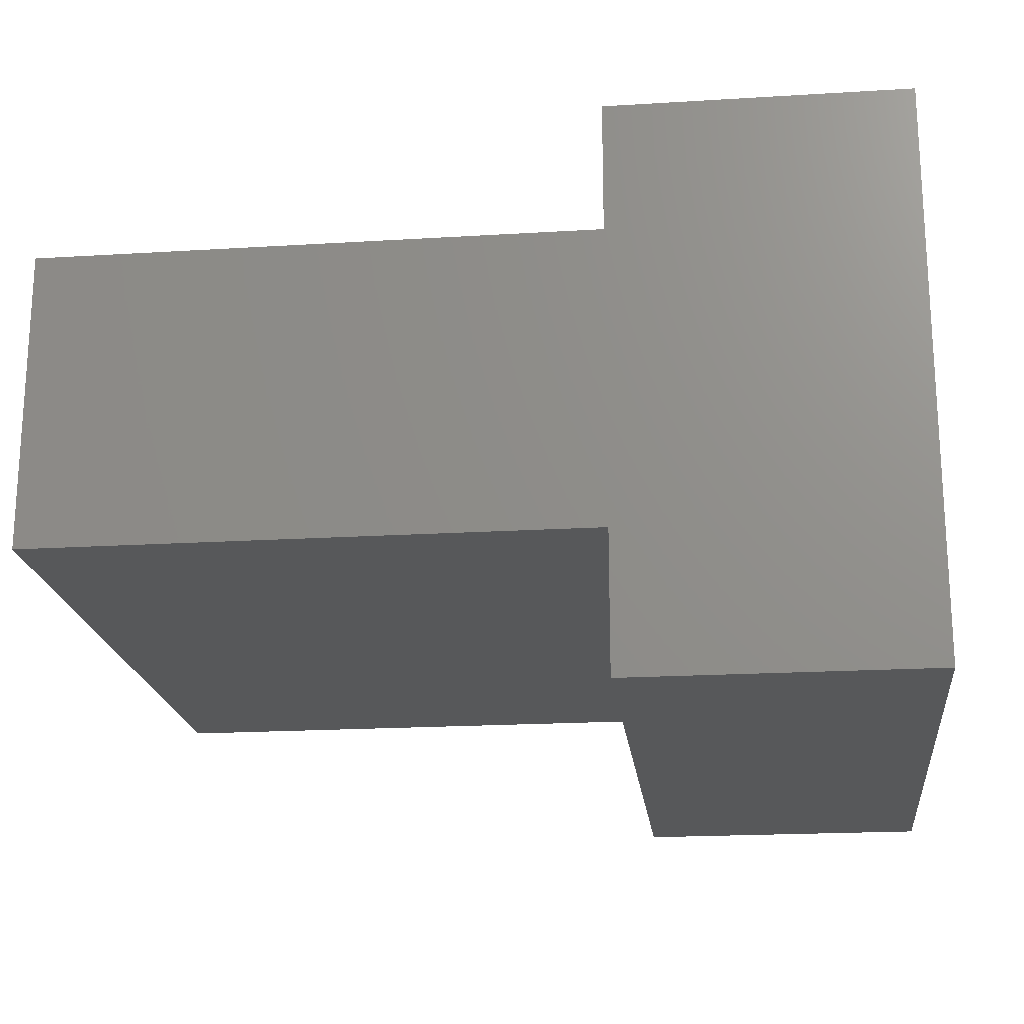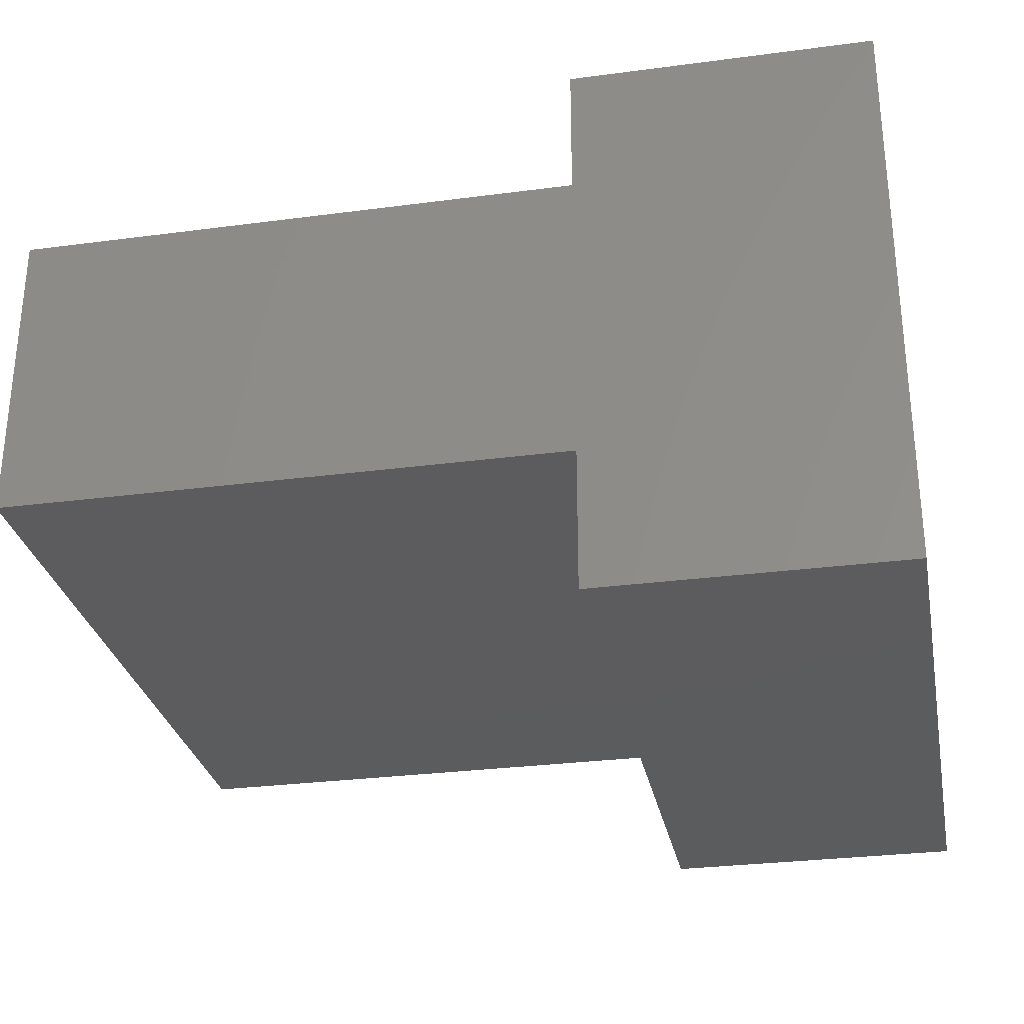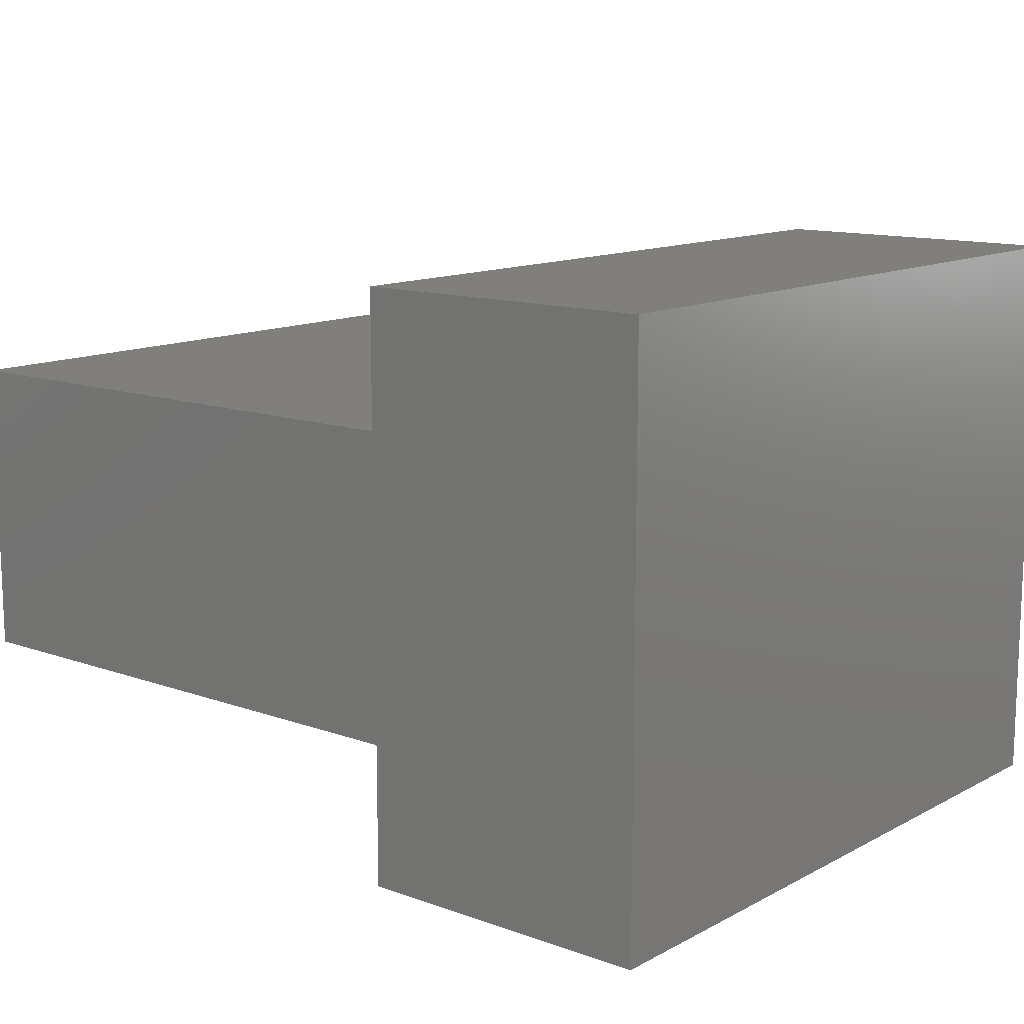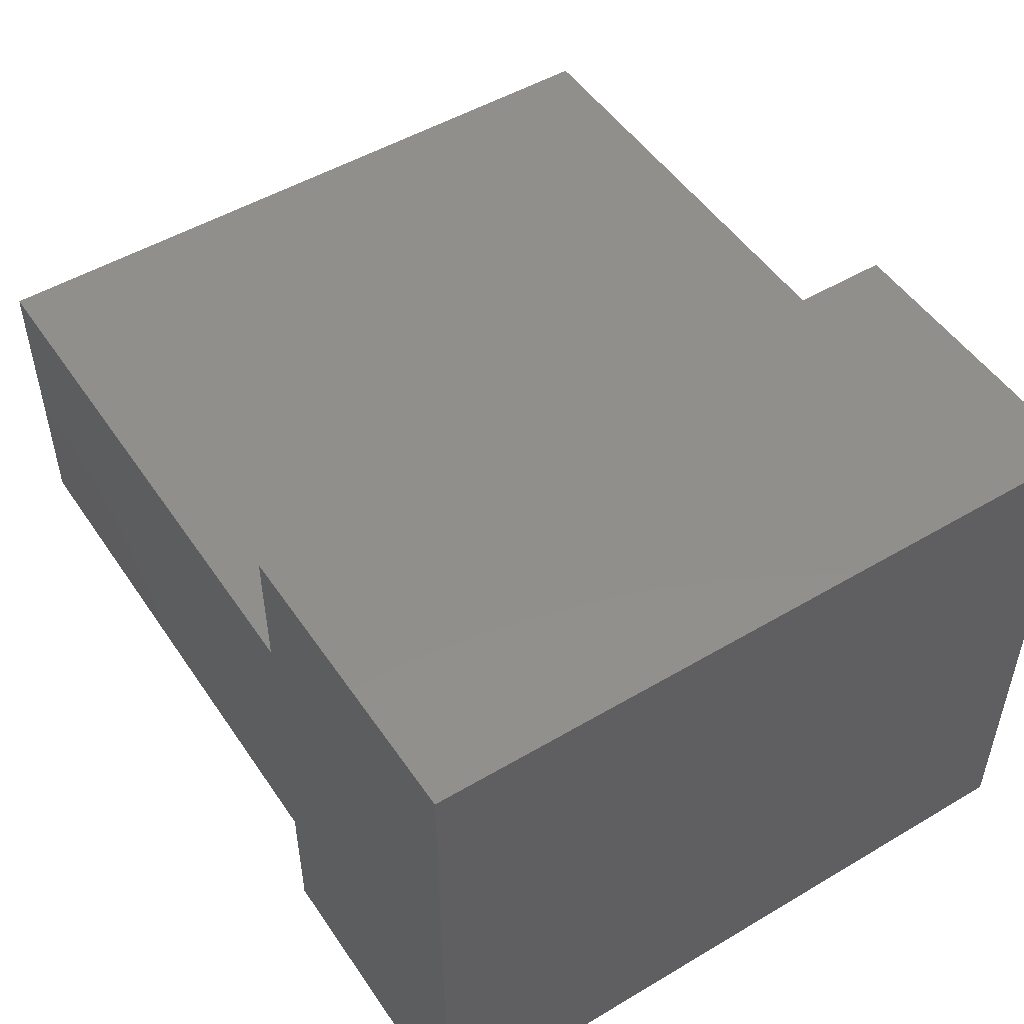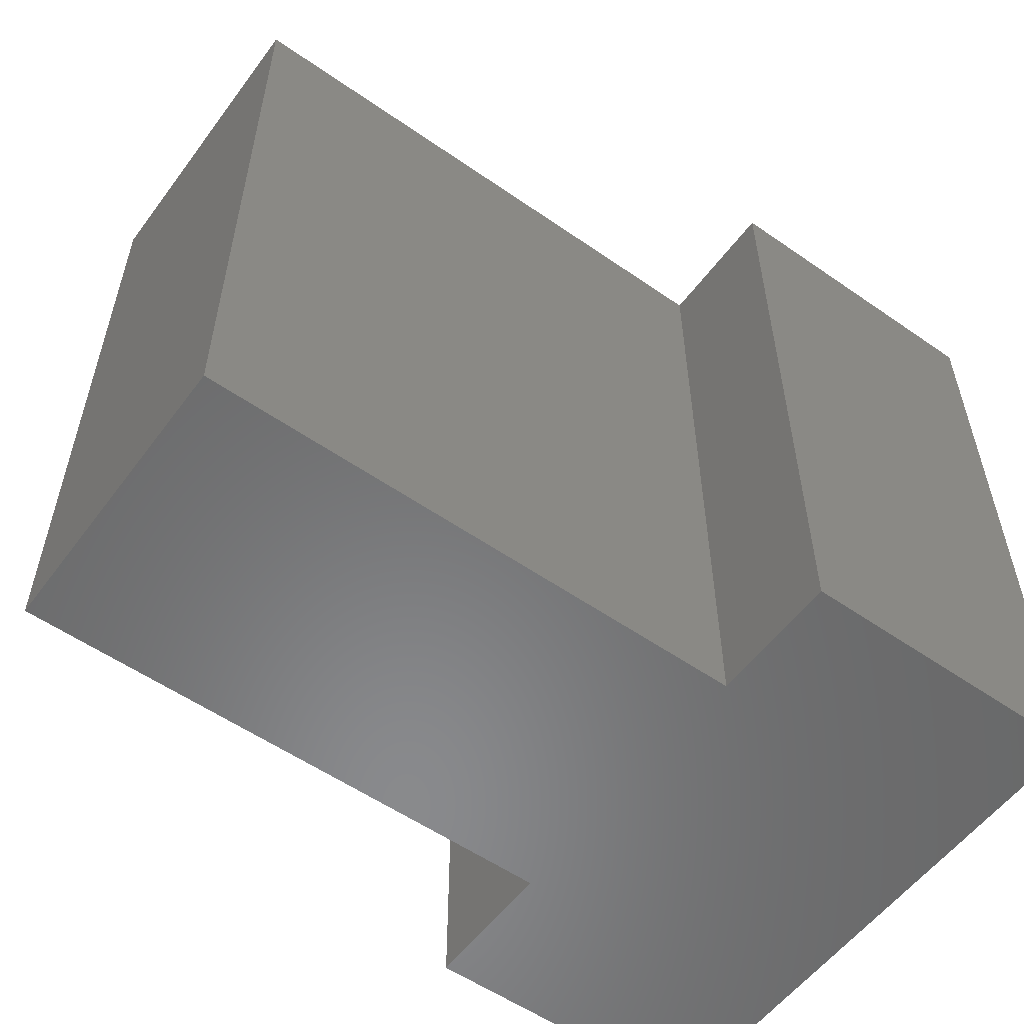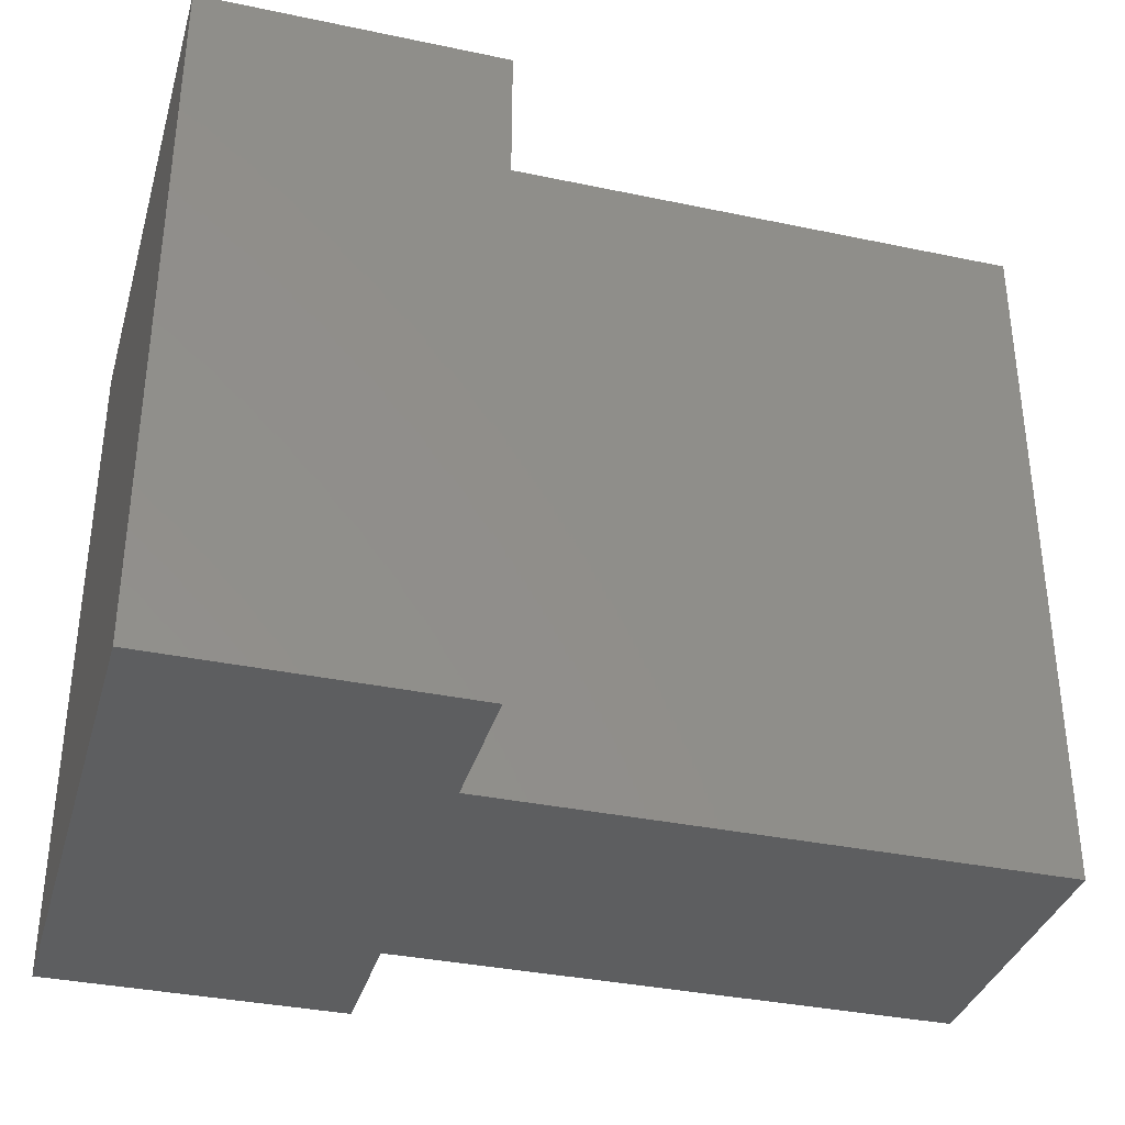
<metadata>
{"format":"stl","ext":"stl","renderer":"f3d","projection":"perspective","resolution":1024,"background":"white","views":[{"elev":-19.7,"azim":-173.5,"up":"+Y"},{"elev":-29.4,"azim":-169.0,"up":"+Y"},{"elev":12.6,"azim":-140.3,"up":"+Y"},{"elev":50.3,"azim":-123.0,"up":"+Y"},{"elev":-55.8,"azim":143.9,"up":"+Z"},{"elev":-35.3,"azim":-15.6,"up":"+Z"}]}
</metadata>
<code>
# stl→obj: 32 verts, 60 faces
v 0.7578 0.1185 0.625
v 0.7422 0.1341 0.625
v 0.2604 0.1185 0.625
v 0.2448 0.1341 0.625
v 0.2604 -0.007812 0.625
v 0.2448 0.007812 0.625
v -0.007812 -0.007812 0.625
v 0.007812 0.007812 0.625
v -0.007812 0.5052 0.625
v 0.007812 0.4896 0.625
v 0.2604 0.5052 0.625
v 0.2448 0.4896 0.625
v 0.2604 0.3868 0.625
v 0.2448 0.3711 0.625
v 0.7578 0.3868 0.625
v 0.7422 0.3711 0.625
v 0.007812 0.007812 0.007812
v 0.2448 0.007812 0.007812
v 0.2448 0.3711 0.007812
v 0.2448 0.4896 0.007812
v 0.2448 0.1341 0.007812
v 0.7422 0.1341 0.007812
v 0.7422 0.3711 0.007812
v 0.007812 0.4896 0.007812
v -0.007812 -0.007812 -0.007812
v 0.2604 -0.007812 -0.007812
v 0.2604 0.3868 -0.007812
v 0.2604 0.5052 -0.007812
v 0.2604 0.1185 -0.007812
v 0.7578 0.1185 -0.007812
v 0.7578 0.3868 -0.007812
v -0.007812 0.5052 -0.007812
f 1 2 3
f 3 2 4
f 3 4 5
f 5 4 6
f 5 6 7
f 7 6 8
f 7 8 9
f 9 8 10
f 9 10 11
f 11 10 12
f 11 12 13
f 13 12 14
f 13 14 15
f 15 14 16
f 15 16 1
f 1 16 2
f 17 8 18
f 18 8 6
f 19 14 20
f 20 14 12
f 18 6 21
f 21 6 4
f 21 4 22
f 22 4 2
f 22 2 23
f 23 2 16
f 23 16 19
f 19 16 14
f 20 12 24
f 24 12 10
f 24 10 17
f 17 10 8
f 25 26 7
f 7 26 5
f 27 28 13
f 13 28 11
f 26 29 5
f 5 29 3
f 29 30 3
f 3 30 1
f 30 31 1
f 1 31 15
f 31 27 15
f 15 27 13
f 28 32 11
f 11 32 9
f 32 25 9
f 9 25 7
f 32 28 27
f 32 27 29
f 32 29 26
f 32 26 25
f 27 31 29
f 29 31 30
f 24 17 18
f 24 18 21
f 24 21 19
f 24 19 20
f 19 21 23
f 23 21 22

</code>
